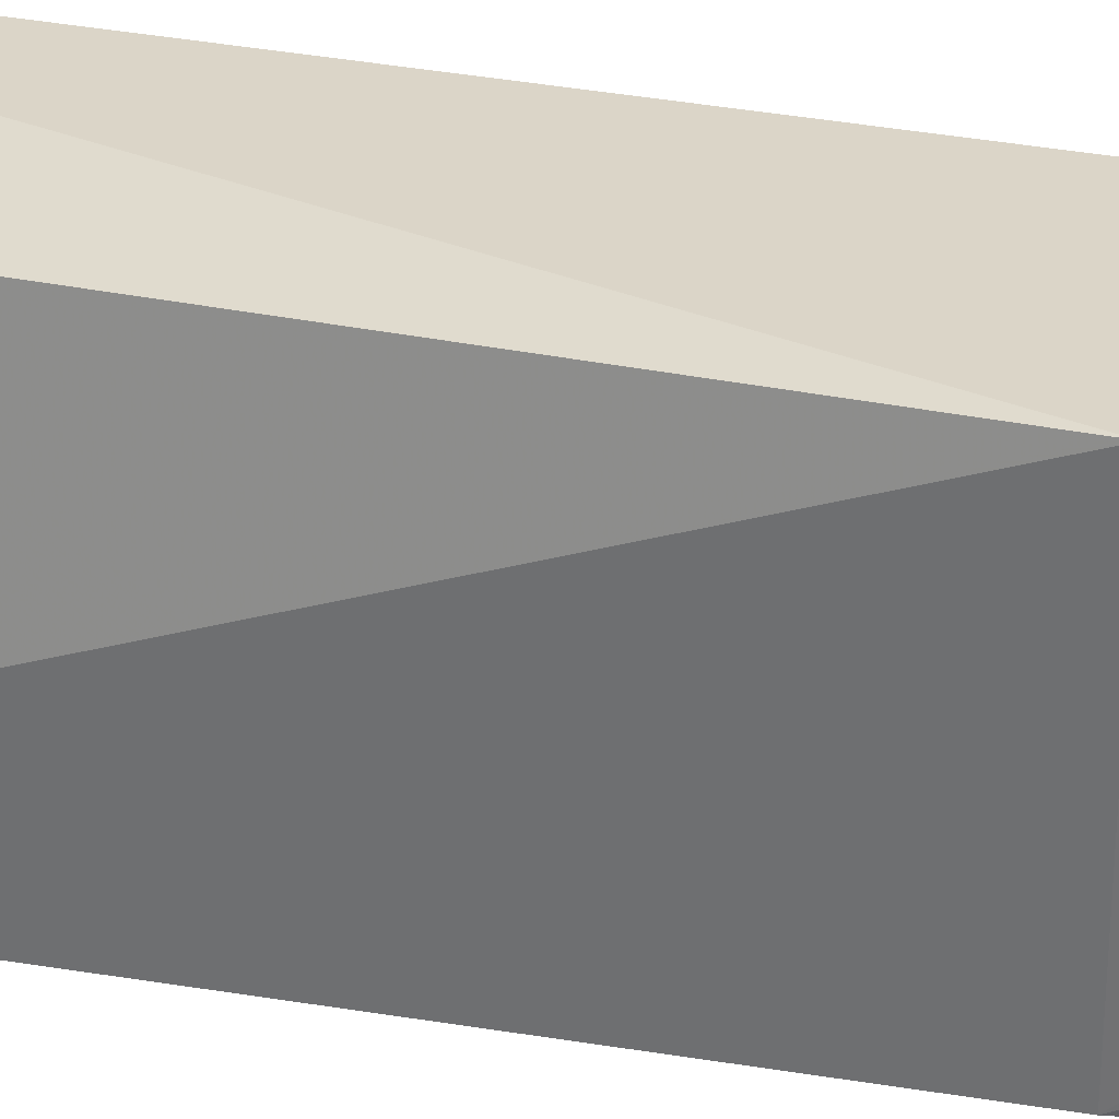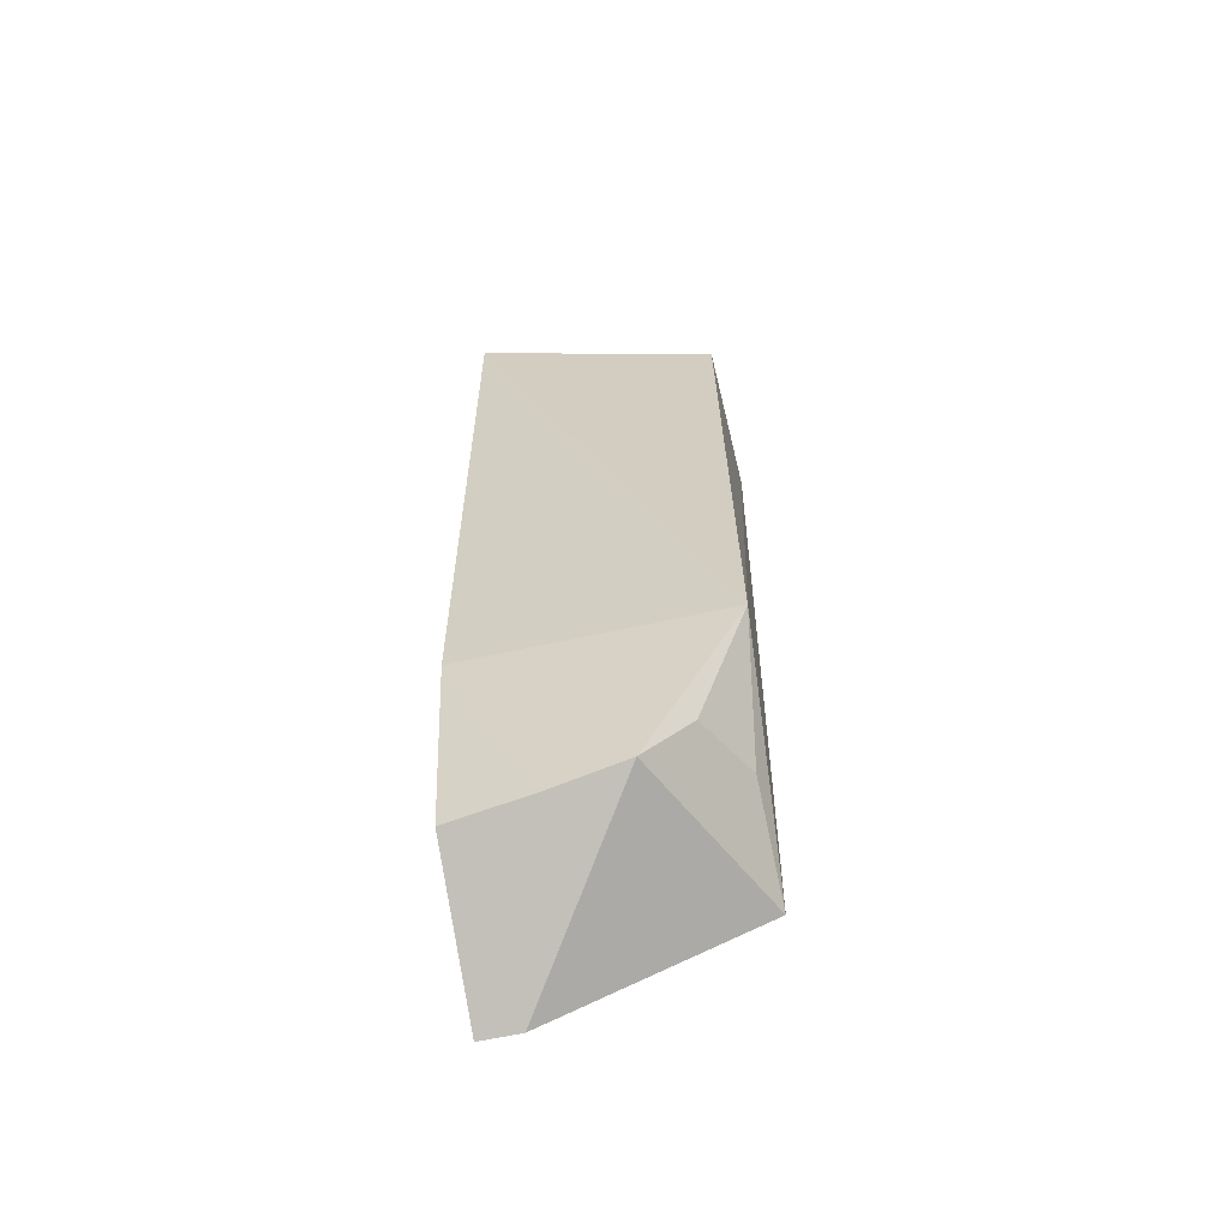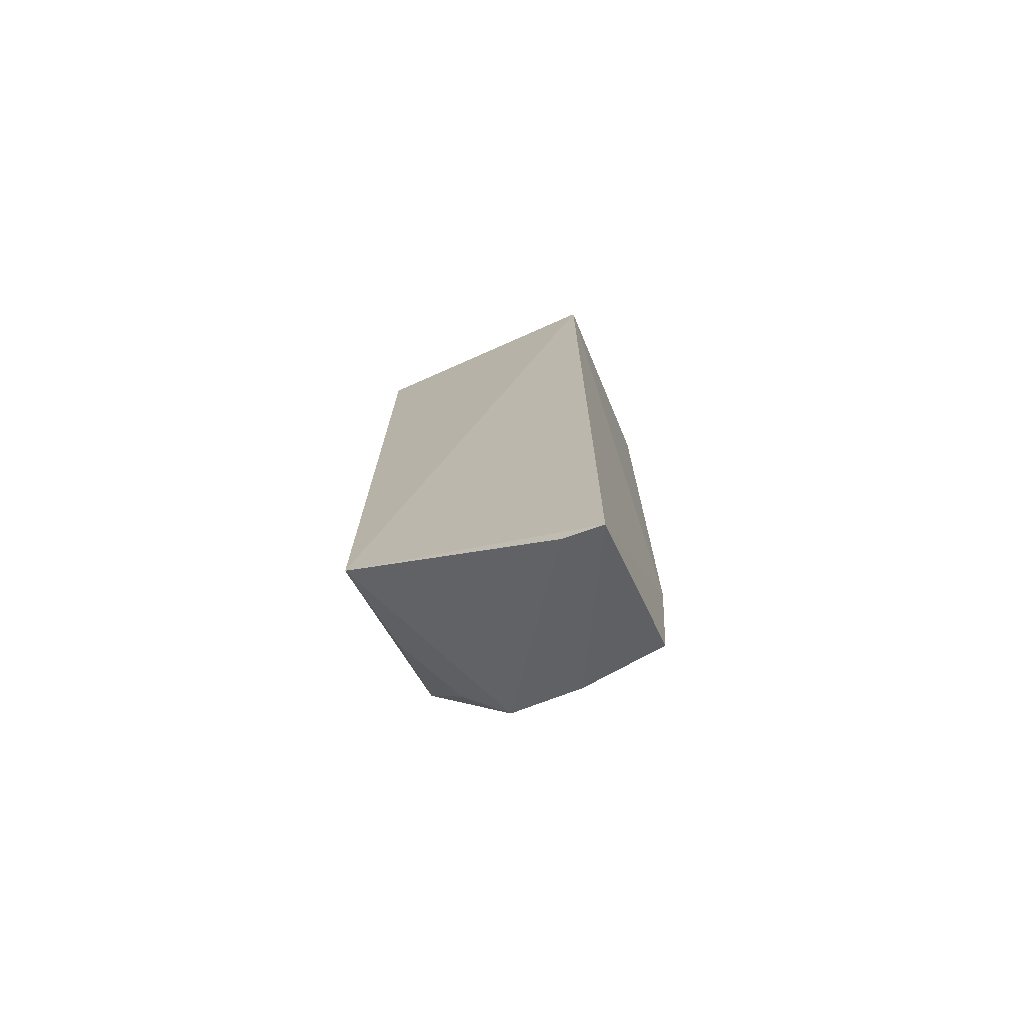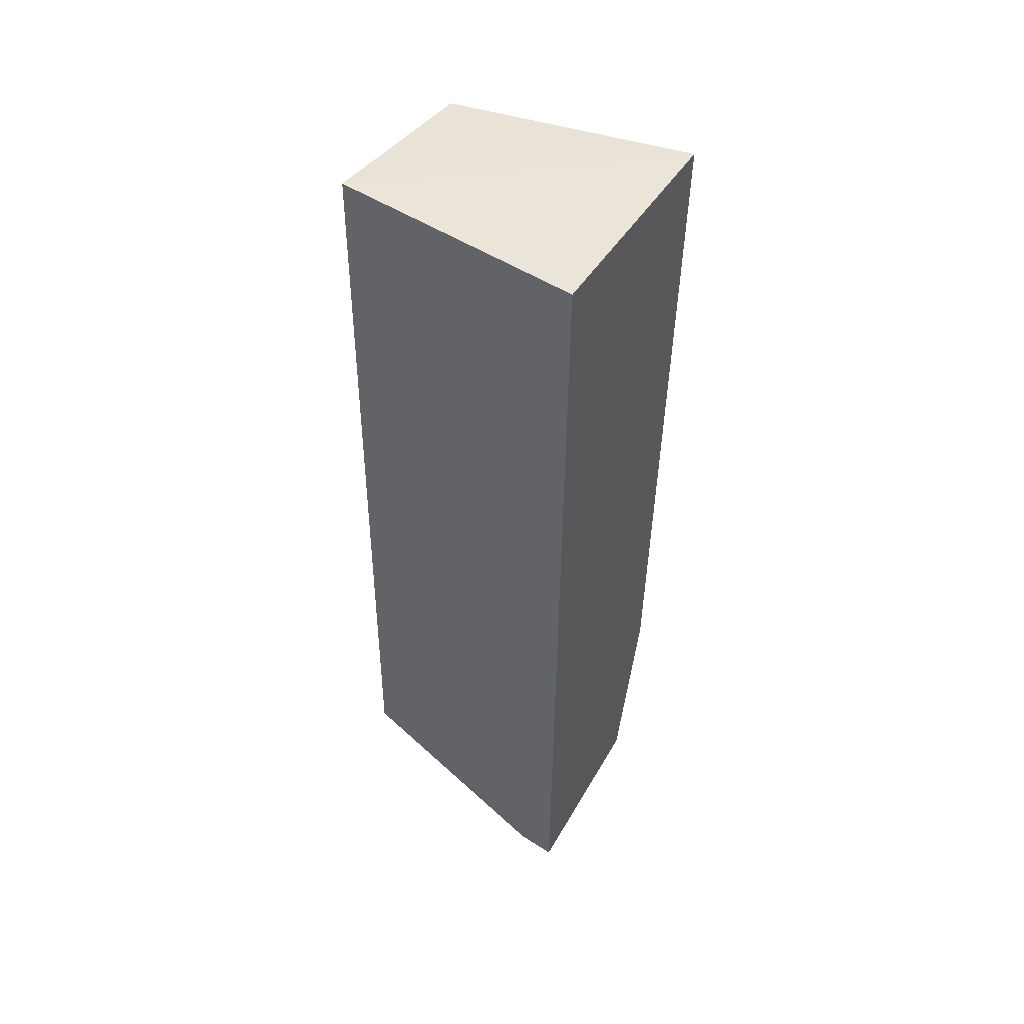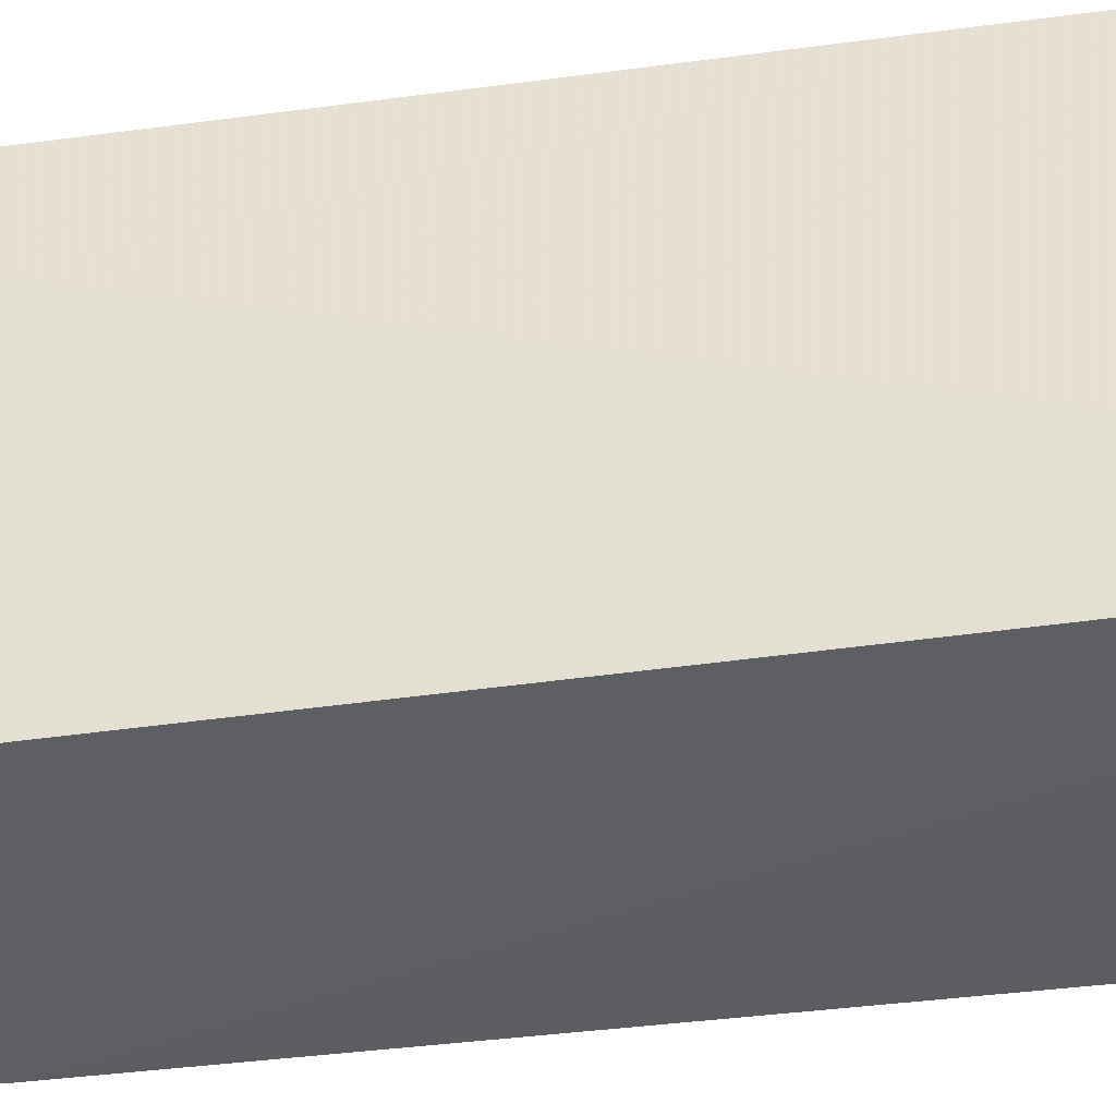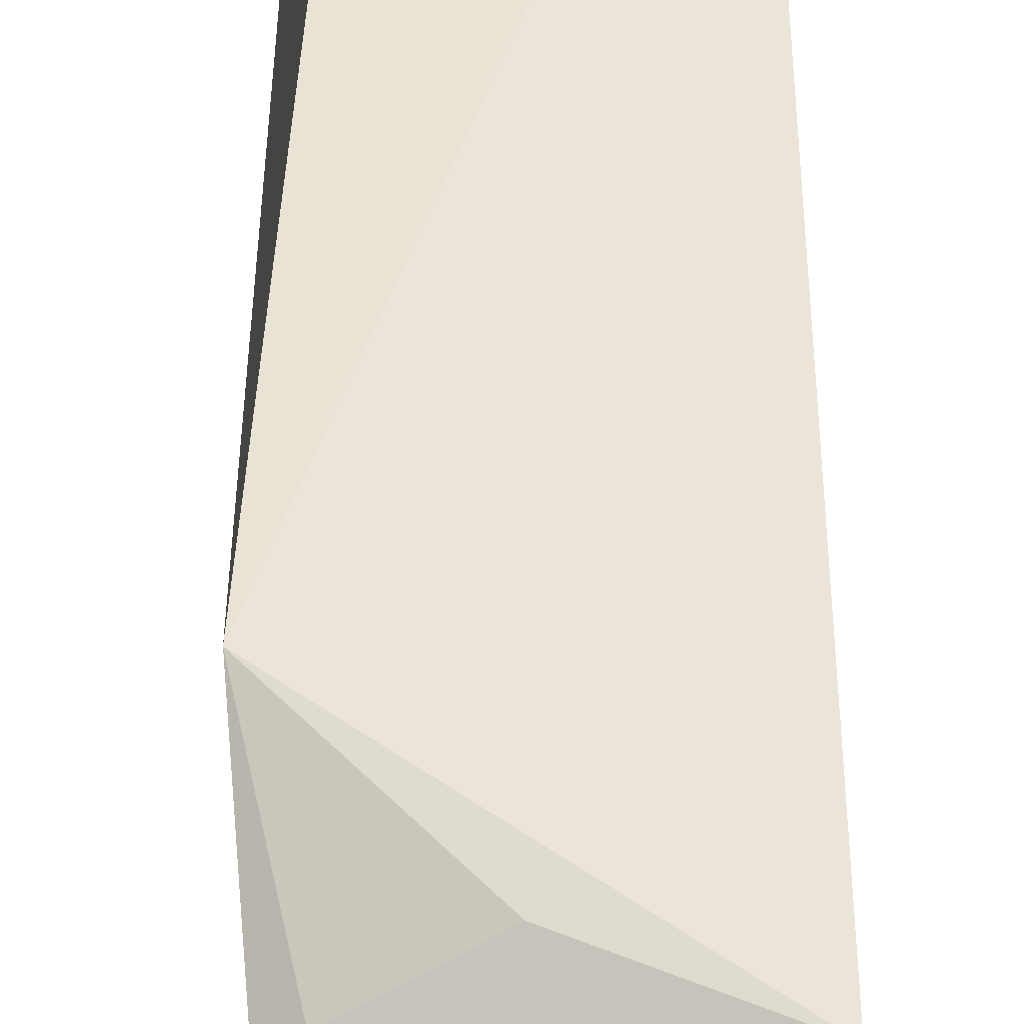
<metadata>
{"format":"obj","ext":"obj","renderer":"f3d","projection":"perspective","resolution":1024,"background":"white","views":[{"elev":32.2,"azim":-74.8,"up":"+Z"},{"elev":-63.4,"azim":-78.3,"up":"+Y"},{"elev":-72.5,"azim":114.0,"up":"+Y"},{"elev":48.9,"azim":126.1,"up":"+Y"},{"elev":-40.2,"azim":100.7,"up":"+Z"},{"elev":42.7,"azim":1.3,"up":"+Z"}]}
</metadata>
<code>
v -0.142 -0.3134 0.02904
v -0.143 -0.3151 0.008463
v -0.1469 0.178 0.007576
v -0.2304 0.1774 0.1412
v -0.2294 -0.2645 0.09237
v -0.1469 0.178 0.1439
v -0.1339 -0.252 0.1371
v -0.2272 -0.2746 0.05383
v -0.254 0.1897 0.01043
v -0.2403 -0.1713 0.1444
v -0.2378 -0.1705 0.007576
v -0.1881 -0.2252 0.1357
v -0.2218 -0.2778 0.00912
v -0.2235 -0.2336 0.1168
f 7 1 2
f 7 2 3
f 7 3 6
f 7 5 1
f 8 2 1
f 8 1 5
f 9 6 3
f 9 4 6
f 10 7 6
f 10 6 4
f 10 4 9
f 11 9 3
f 11 3 2
f 11 10 9
f 11 8 5
f 11 5 10
f 12 7 10
f 13 11 2
f 13 2 8
f 13 8 11
f 14 12 10
f 14 10 5
f 14 5 7
f 14 7 12

</code>
